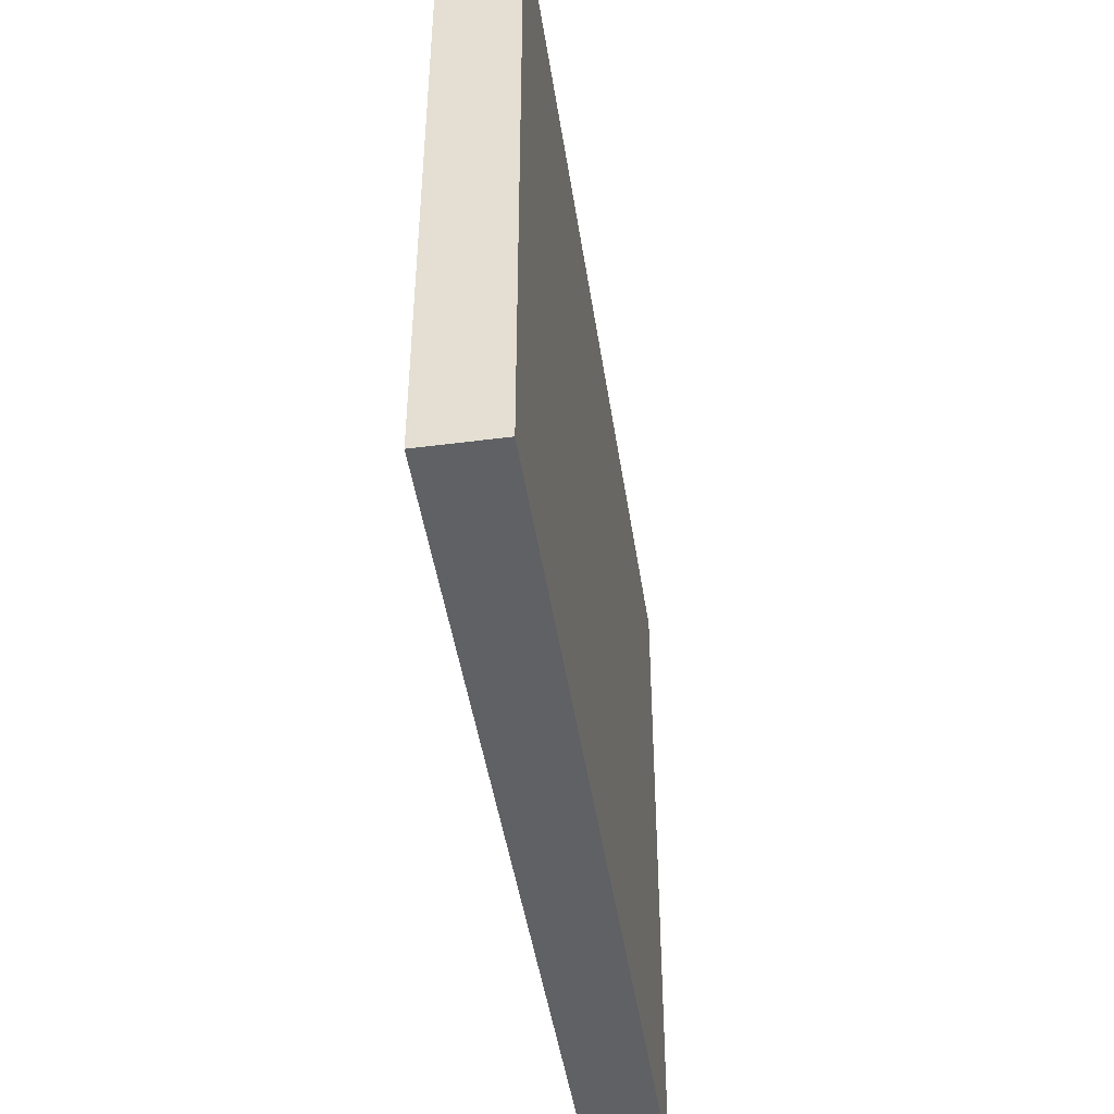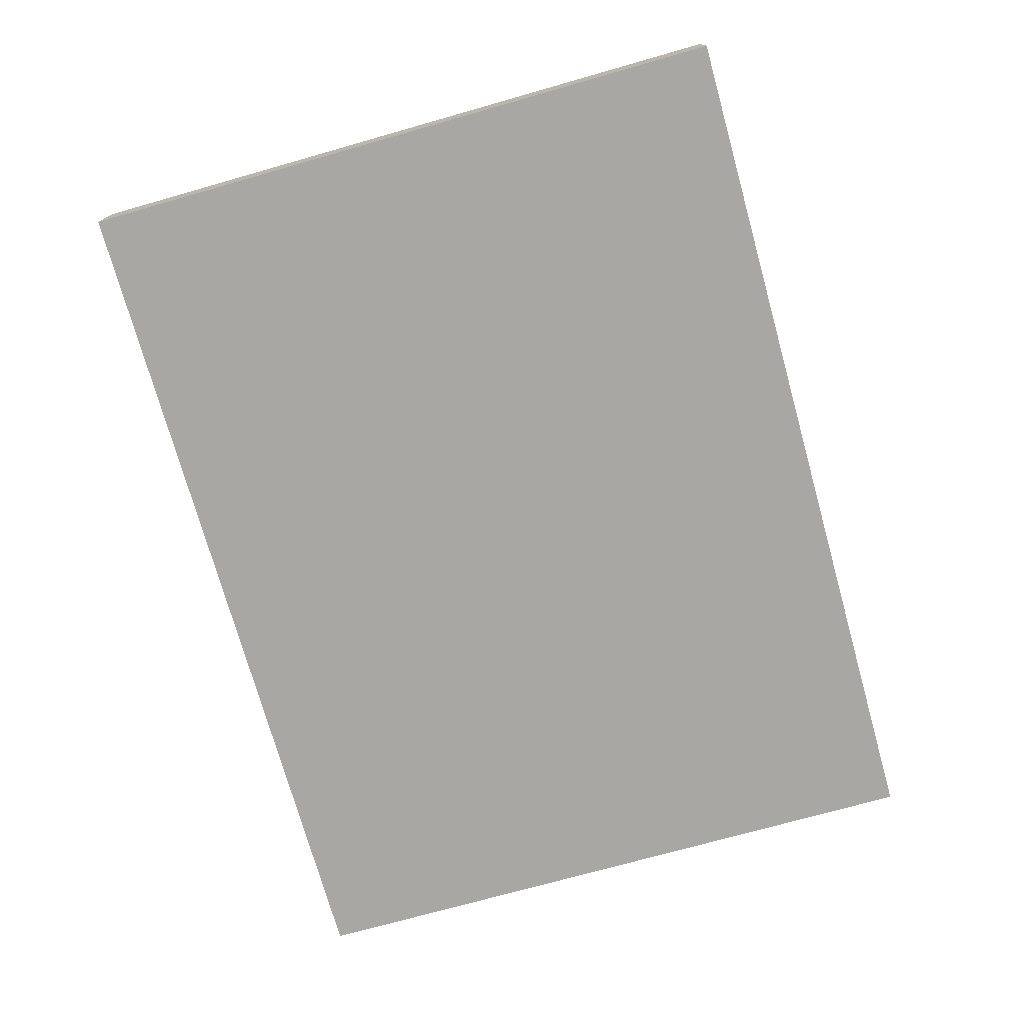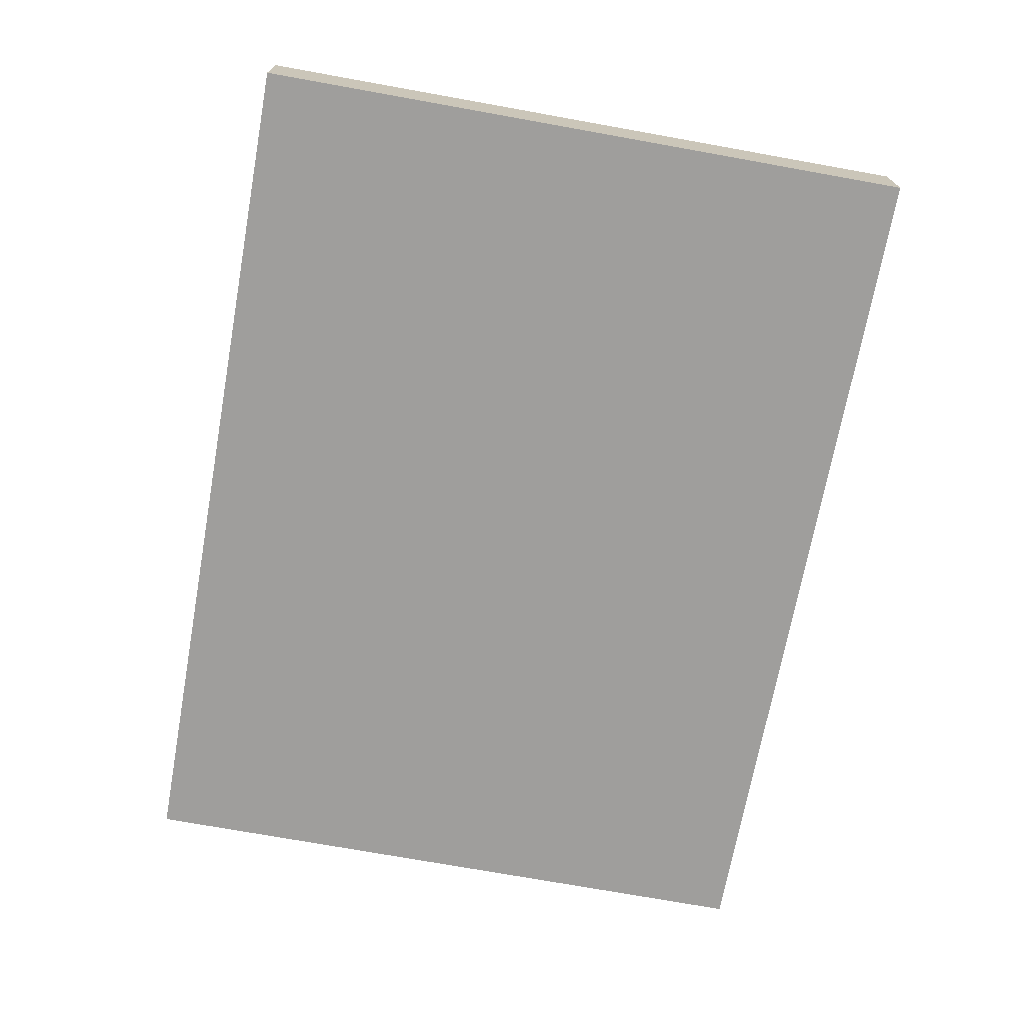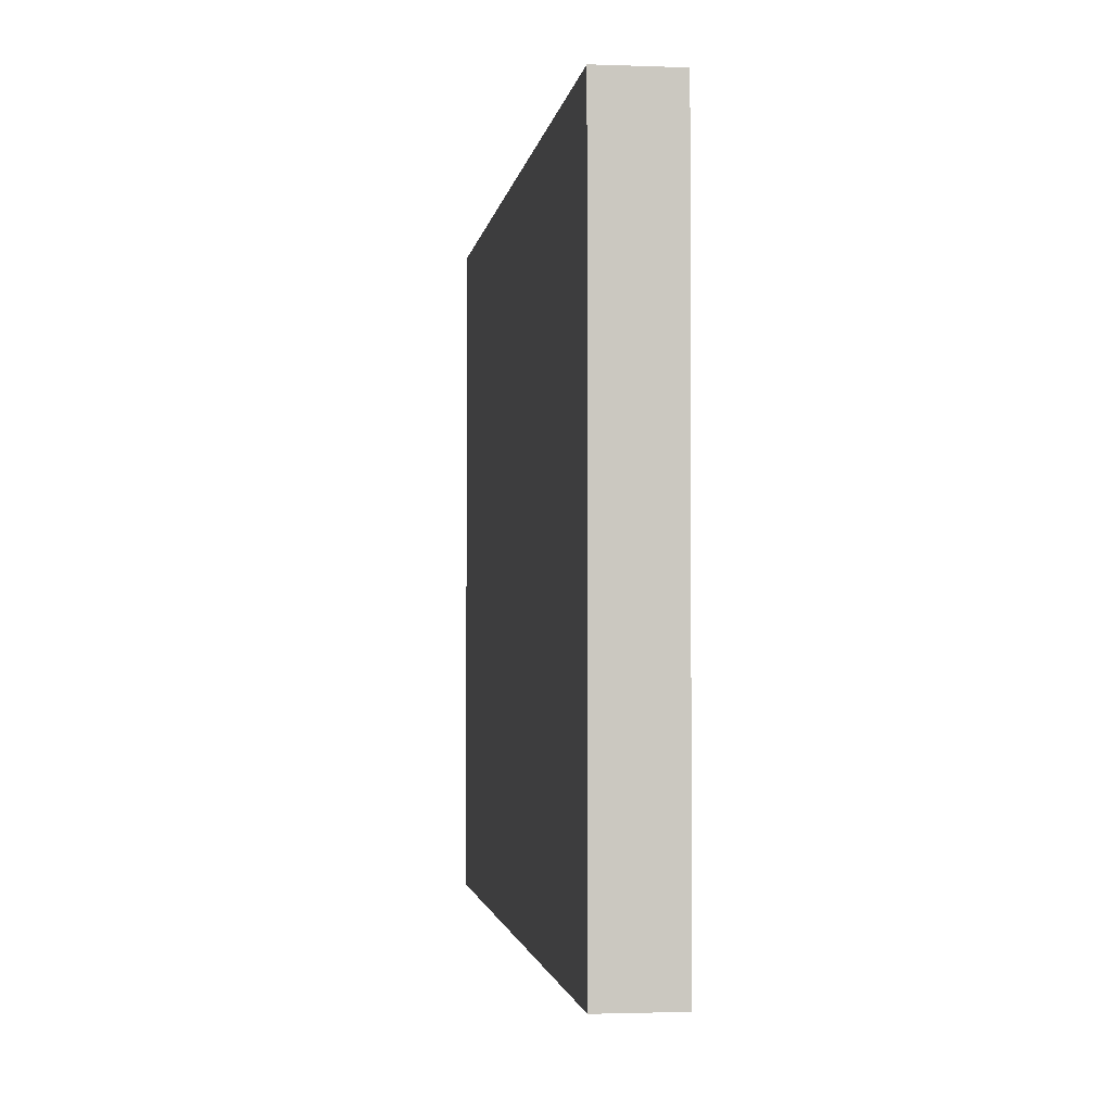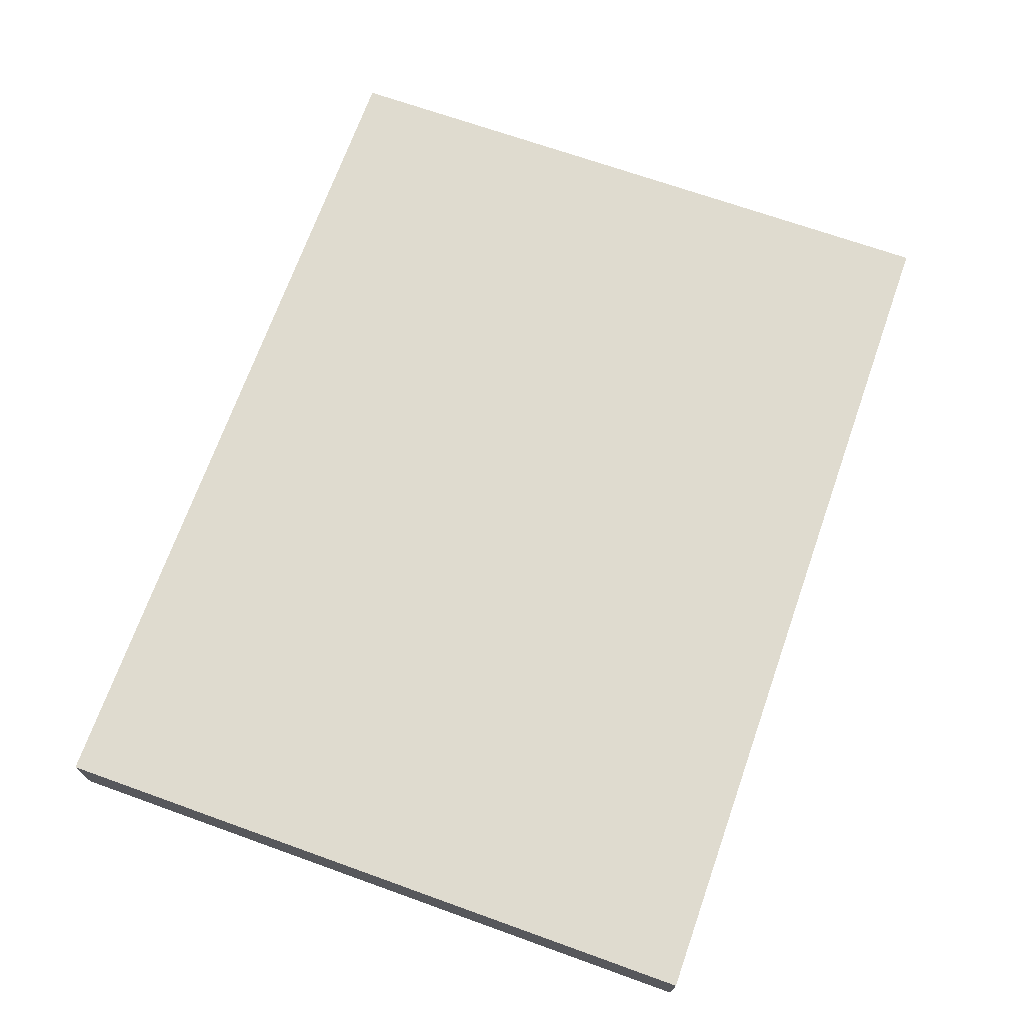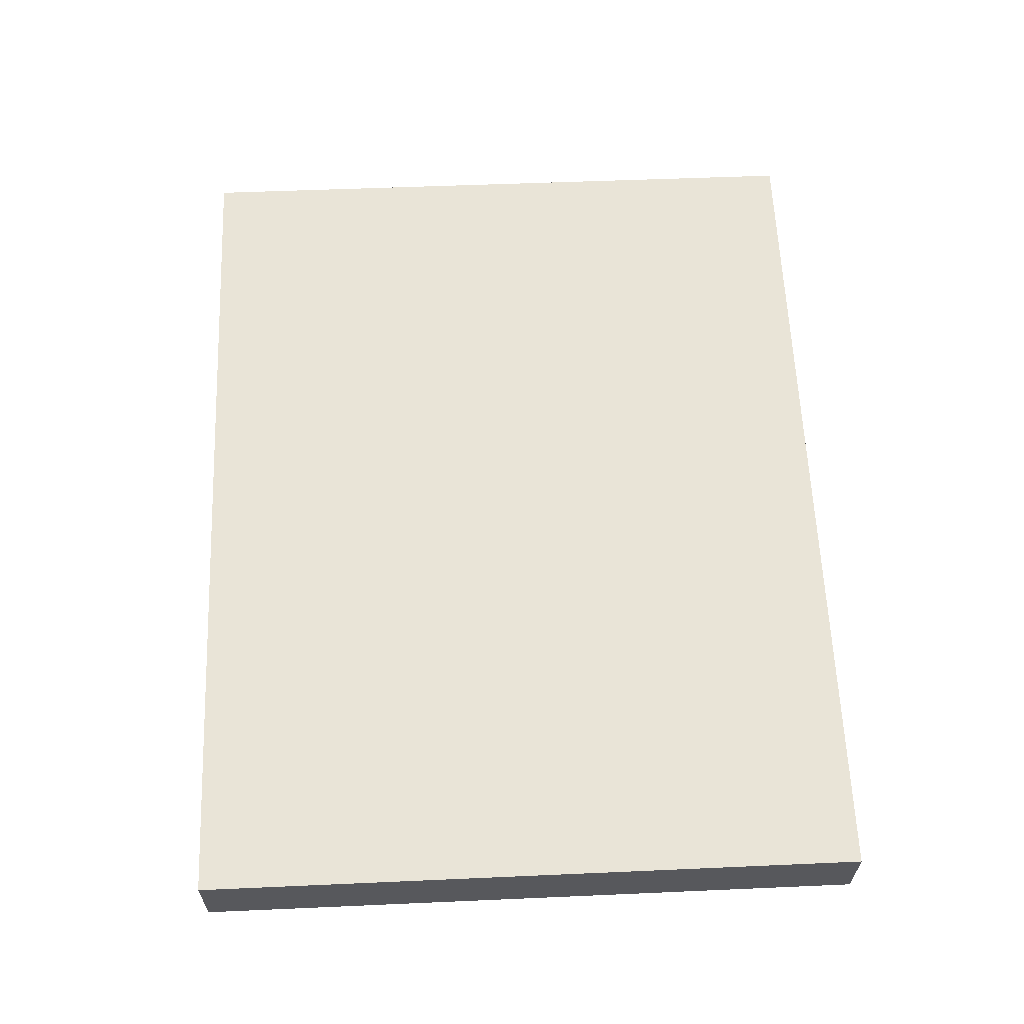
<metadata>
{"format":"obj","ext":"obj","renderer":"f3d","projection":"perspective","resolution":1024,"background":"white","views":[{"elev":-45.8,"azim":98.5,"up":"+Z"},{"elev":-74.7,"azim":-74.2,"up":"+Y"},{"elev":-70.9,"azim":-100.2,"up":"+Y"},{"elev":-1.8,"azim":-97.7,"up":"+Z"},{"elev":70.5,"azim":-70.3,"up":"+Y"},{"elev":61.2,"azim":87.7,"up":"+Y"}]}
</metadata>
<code>
o Plane_Plane.001
v -5.993 0.07667 3.097
v 6.047 0.07476 3.052
v -5.99 0.07476 -6.087
v 6.005 0.07476 -6.089
v -5.99 1.094 -6.087
v -5.993 1.096 3.097
v 6.047 1.094 3.052
v 6.005 1.094 -6.089
f 1 3 4 2
f 6 7 8 5
f 4 3 5 8
f 1 2 7 6
f 2 4 8 7
f 3 1 6 5

</code>
